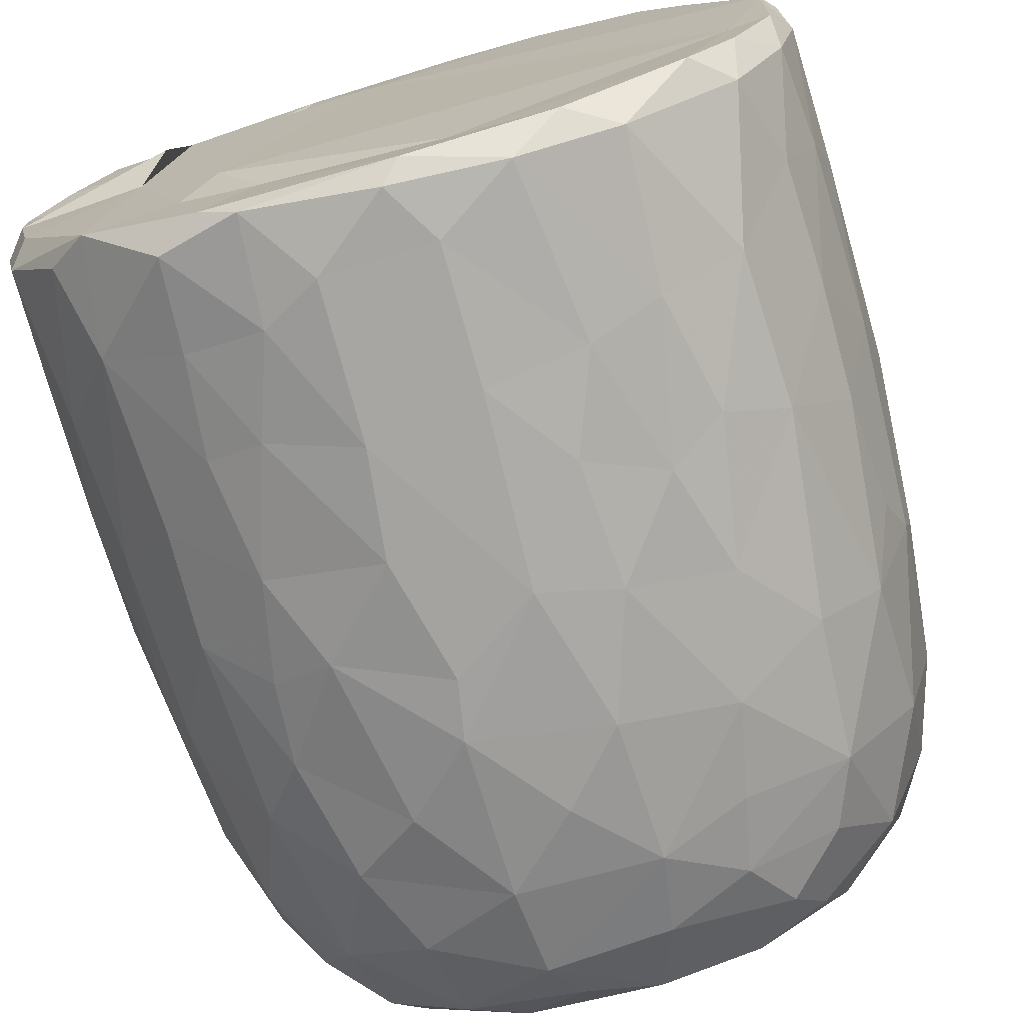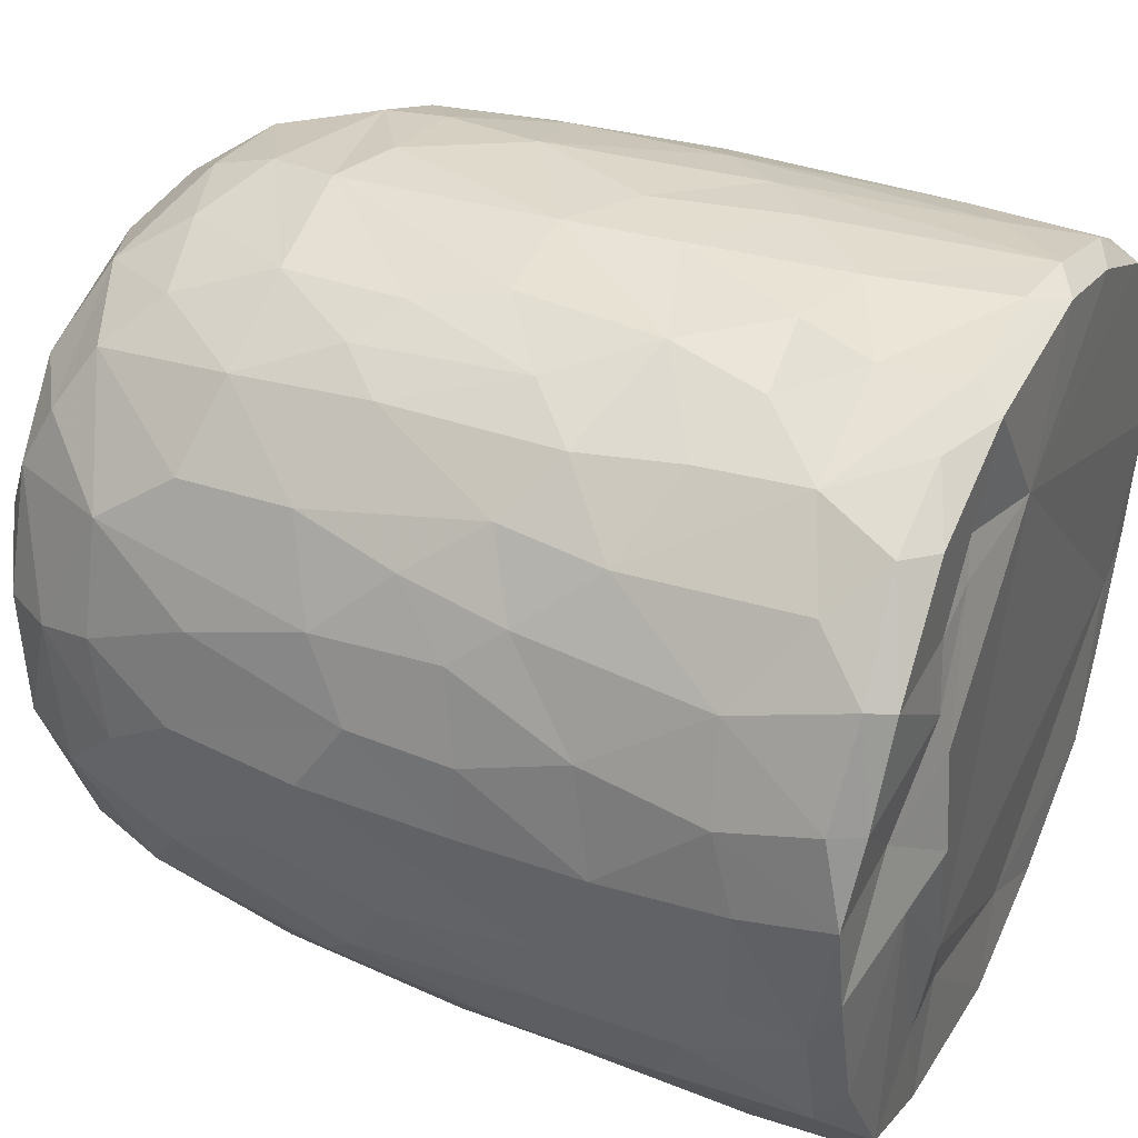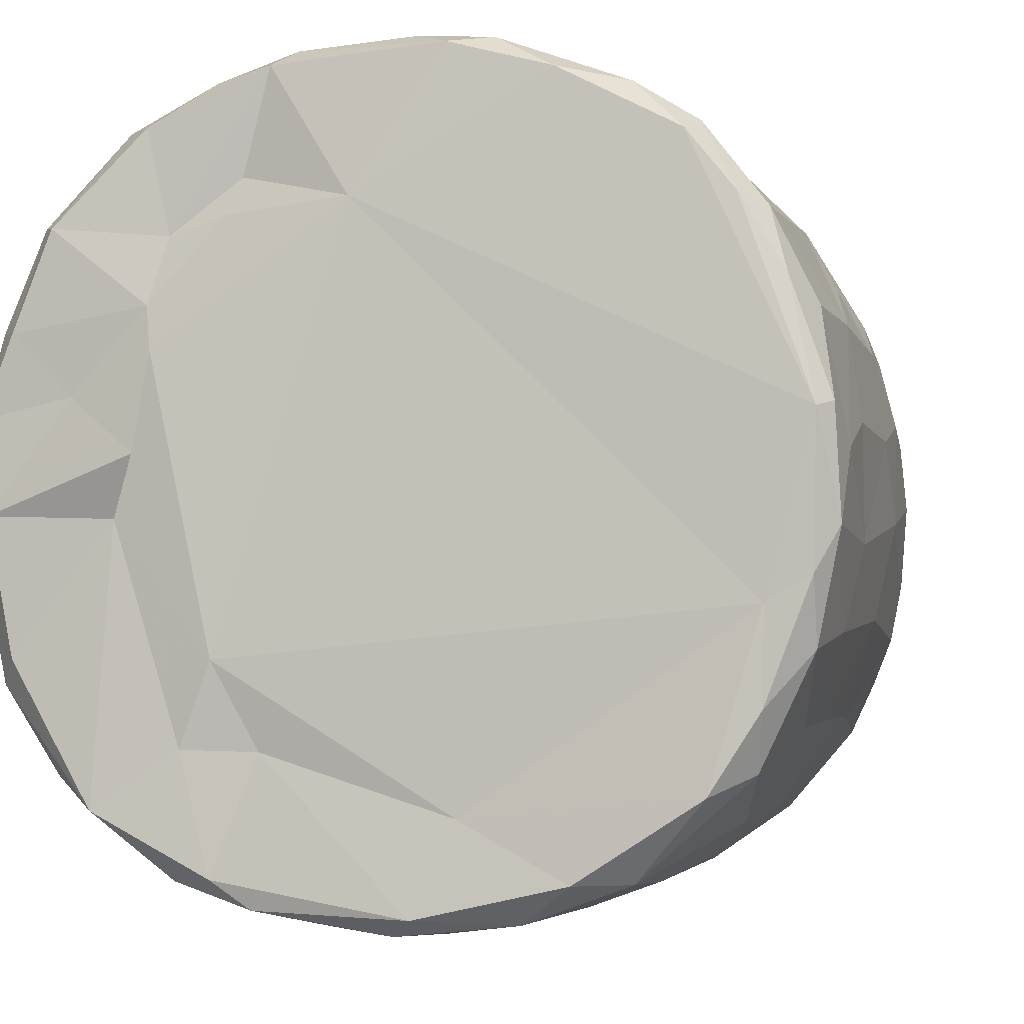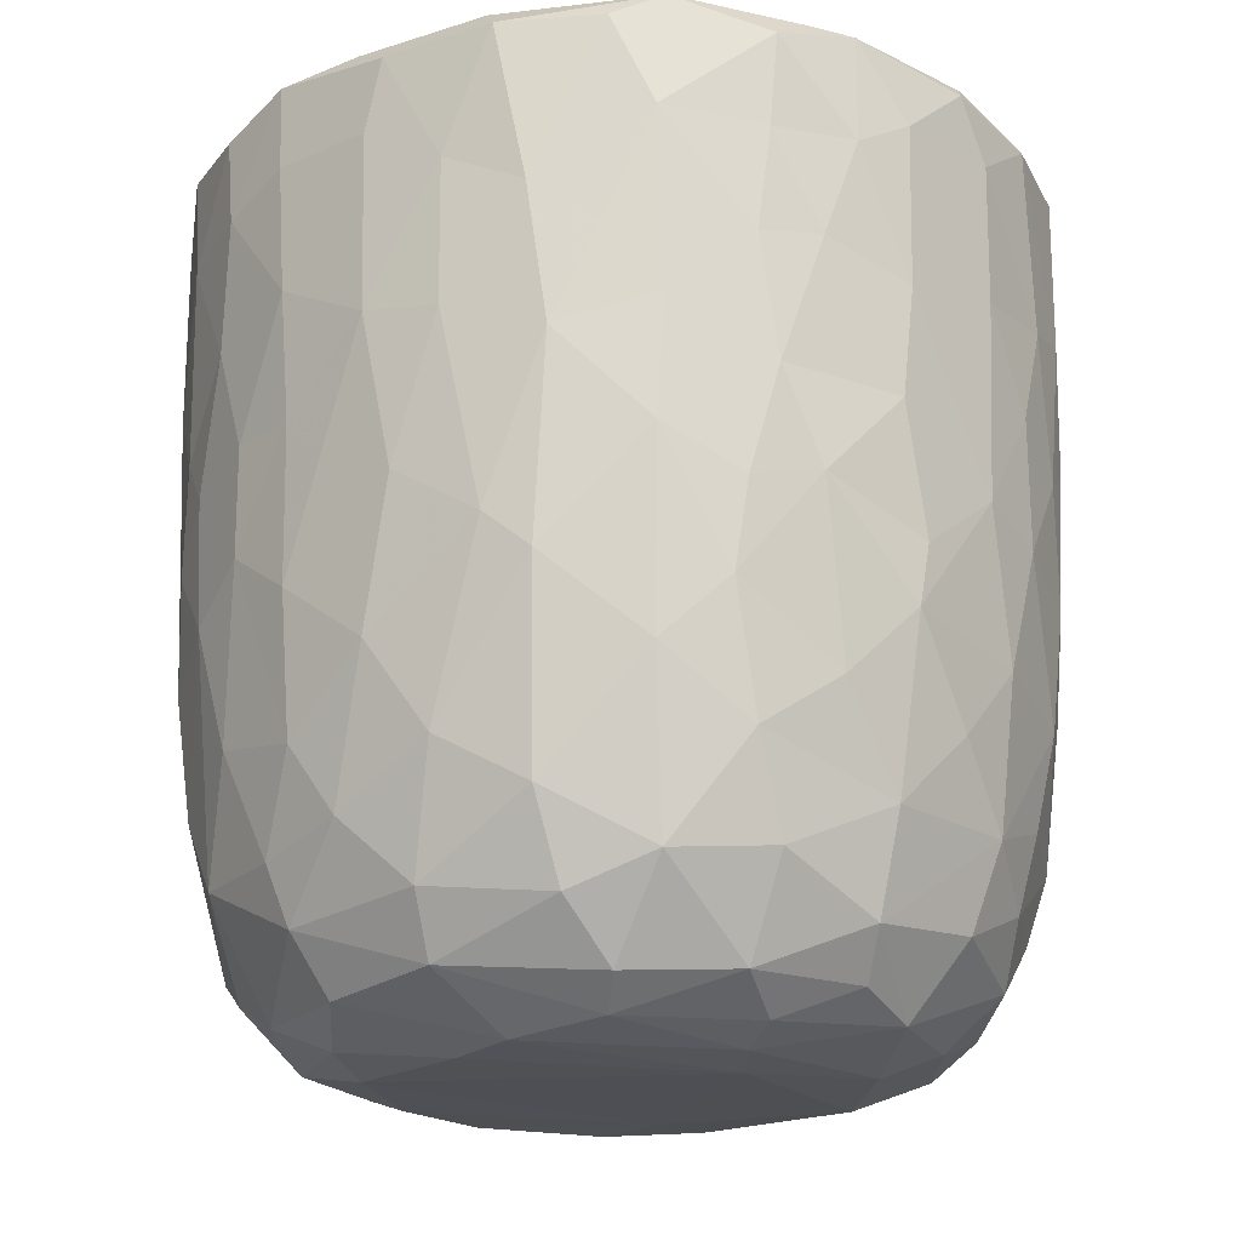
<metadata>
{"format":"obj","ext":"obj","renderer":"f3d","projection":"perspective","resolution":1024,"background":"white","views":[{"elev":-75.3,"azim":-163.8,"up":"+Z"},{"elev":38.5,"azim":115.3,"up":"+Z"},{"elev":-4.3,"azim":-164.8,"up":"+Z"},{"elev":-19.1,"azim":131.1,"up":"+Y"}]}
</metadata>
<code>
v 0.136 -0.05971 -0.8988
v 0.1613 -0.1938 -0.8923
v -0.06476 0.07872 -0.9122
v 0.2028 0.2179 -0.9002
v 0.1722 0.4605 -0.9063
v -0.08518 0.5112 -0.9156
v -0.2266 0.3128 -0.8947
v 0.1655 0.8132 -0.9078
v -0.08809 0.8191 -0.9166
v -0.3132 0.5312 -0.8775
v 0.2997 0.7379 -0.879
v -0.009203 0.9517 -0.9153
v -0.2682 0.9317 -0.8896
v -0.00459 -0.4068 -0.8735
v 0.163 -0.5701 -0.8323
v -0.1619 -0.5755 -0.8379
v -0.1505 -0.2472 -0.8869
v -0.4077 -0.2982 -0.8109
v -0.2443 0.02896 -0.886
v 0.3849 0.02712 -0.8448
v -0.4026 0.2295 -0.8402
v 0.378 0.5149 -0.85
v 0.2832 0.9775 -0.8667
v -0.05594 0.9957 -0.8796
v -0.3613 -0.513 -0.789
v 0.3196 -0.3531 -0.8321
v -0.4728 -0.02042 -0.7995
v 0.4712 0.2305 -0.8104
v 0.5059 0.4961 -0.7888
v -0.4759 0.5763 -0.8187
v 0.4814 0.7235 -0.8037
v -0.4968 0.9226 -0.8065
v 0.4677 0.9292 -0.8135
v -0.3829 0.991 -0.8071
v 0.369 0.9922 -0.8056
v -0.1326 -0.7628 -0.7786
v 0.1498 -0.7839 -0.7683
v -0.3258 -0.686 -0.7601
v 0.4776 -0.4716 -0.7485
v 0.5376 -0.1942 -0.7465
v -0.6162 -0.2107 -0.6863
v 0.5209 -0.001267 -0.7702
v -0.5315 0.3021 -0.7791
v 0.6681 0.7418 -0.6749
v 0.3904 -0.6774 -0.7342
v -0.5969 -0.539 -0.6529
v 0.6528 0.3523 -0.6796
v -0.6604 0.5967 -0.6921
v 0.6284 0.998 -0.6693
v -0.1476 0.9815 -0.6792
v -0.2984 -0.9437 -0.5862
v -0.4028 -0.8164 -0.6679
v -0.07133 -0.9317 -0.6637
v 0.09666 -0.8848 -0.6965
v 0.3619 -0.8851 -0.6275
v -0.534 -0.6951 -0.6376
v 0.5809 -0.6966 -0.6075
v 0.6442 -0.3255 -0.6459
v 0.6626 0.0914 -0.6677
v -0.6725 0.2451 -0.6698
v -0.7433 0.9194 -0.5898
v -0.6546 0.9965 -0.6348
v 0.4359 0.9922 -0.5438
v 0.7221 0.9411 -0.5981
v 0.2402 -0.9548 -0.5775
v -0.464 -0.8892 -0.5541
v -0.7613 -0.236 -0.5135
v 0.7915 0.2876 -0.5082
v -0.7681 0.9879 -0.2579
v 0.2673 0.9823 -0.5484
v 0.1972 -0.9925 -0.4878
v 0.5493 -0.8949 -0.462
v 0.7898 -0.148 -0.4748
v -0.8071 0.1823 -0.476
v -0.8025 0.7182 -0.4992
v 0.3629 1.011 -0.362
v -0.2233 -0.9879 -0.4842
v -0.6556 -0.7907 -0.4476
v 0.7449 -0.5782 -0.4385
v -0.811 0.4429 -0.482
v 0.8132 0.5937 -0.4698
v -0.765 0.9905 -0.4639
v 0.4881 -0.9585 -0.3954
v -0.5179 -0.9462 -0.4004
v 0.6672 -0.7672 -0.4403
v -0.8256 -0.0849 -0.4024
v 0.8474 0.9395 -0.409
v -0.7714 -0.558 -0.3952
v 0.07642 -1.007 -0.3859
v -0.4244 -1.002 -0.2642
v -0.8629 -0.1785 -0.2996
v 0.8361 -0.06771 -0.3859
v 0.8766 0.3582 -0.3066
v -0.8621 0.9305 -0.3469
v 0.8088 0.9921 -0.3576
v 0.7128 -0.8679 -0.1554
v 0.8332 -0.4705 -0.2622
v 0.5332 -0.9838 -0.1853
v -0.683 -0.8686 -0.2419
v -0.7707 -0.7369 -0.217
v -0.8888 0.2907 -0.2698
v 0.8755 0.6735 -0.303
v -0.881 0.7026 -0.3077
v 0.58 1.001 -0.0712
v 0.7836 -0.7364 -0.184
v -0.843 -0.5398 -0.1573
v 0.884 -0.2706 -0.1309
v 0.8939 0.04489 -0.2028
v 0.9006 0.933 -0.1588
v 0.07322 1.012 0.5752
v -0.9128 0.936 -0.1046
v -0.8655 0.988 -0.2027
v 0.4914 -0.9904 -0.01324
v -0.6275 -0.9507 -0.01767
v 0.9111 0.3858 -0.133
v -0.9155 0.6335 -0.1264
v 0.8718 0.9848 -0.05875
v -0.8816 -0.2057 -0.1839
v -0.9189 0.1569 -0.0528
v 0.9094 0.7742 -0.1218
v -0.3102 -0.9947 0.1694
v -0.7767 -0.7909 0.03338
v 0.8425 -0.5875 -0.02762
v -0.8869 -0.307 0.01382
v -0.8749 1.001 0.1216
v 0.4252 -0.9886 0.3124
v 0.9015 -0.1286 0.07363
v 0.9159 0.4959 0.09237
v 0.5214 1.053 0.05754
v -0.5067 -0.984 0.2009
v 0.7786 -0.7659 0.1545
v 0.8678 -0.4325 0.08006
v 0.9059 0.2139 0.07527
v -0.9139 0.2745 0.1187
v -0.9218 0.8662 0.05258
v 0.4941 1.028 0.2727
v 0.6916 -0.8946 0.127
v -0.6638 -0.897 0.2237
v -0.844 -0.5669 0.05253
v 0.8117 -0.6358 0.1904
v -0.9129 0.63 0.1246
v -0.9059 0.968 0.133
v 0.9132 0.7783 0.1163
v 0.5677 -0.9576 0.2467
v -0.8731 -0.3104 0.1635
v -0.8894 -0.09703 0.1907
v 0.8938 0.9766 0.1438
v 0.6861 0.9854 0.186
v -0.7472 -0.7809 0.2203
v -0.8118 -0.5633 0.2866
v 0.8807 -0.0249 0.2392
v 0.8296 -0.3944 0.3067
v -0.8653 0.1024 0.331
v 0.8854 0.2094 0.2347
v 0.889 0.7229 0.2873
v 0.8696 0.4429 0.3221
v -0.8784 0.5916 0.332
v -0.8695 0.8924 0.3305
v 0.8187 0.9913 0.3219
v -0.8259 -0.3048 0.3621
v 0.8651 0.9278 0.3324
v 0.509 1.008 0.3678
v -0.3686 -0.9916 0.3714
v 0.6001 -0.8978 0.3918
v -0.7014 -0.7622 0.395
v -0.5376 -0.9356 0.4041
v 0.1476 -0.9909 0.4732
v 0.7377 -0.6406 0.4364
v 0.8276 -0.1231 0.3988
v -0.8296 -0.02031 0.4128
v 0.8251 0.1619 0.4189
v -0.8184 0.9817 0.3867
v -0.121 -0.9872 0.5138
v -0.8188 0.3248 0.4469
v 0.8064 0.696 0.4847
v 0.3948 -0.9488 0.5178
v -0.7062 -0.586 0.4986
v 0.6946 -0.4717 0.5565
v -0.7752 0.9255 0.5277
v -0.7212 0.9944 0.5497
v 0.3439 0.9879 0.5521
v 0.7282 0.9992 0.5393
v -0.2943 -0.9501 0.5695
v 0.5646 -0.8351 0.5224
v 0.7145 -0.2047 0.5849
v 0.7575 0.03517 0.5425
v -0.7323 0.1997 0.5972
v 0.7795 0.2716 0.5089
v 0.7639 0.945 0.5493
v -0.6175 0.9991 0.6789
v -0.4529 -0.8709 0.5825
v -0.5166 -0.7488 0.6416
v -0.6945 -0.4149 0.58
v 0.4683 0.9881 0.5133
v 0.07938 -0.9443 0.6331
v -0.7137 0.02945 0.6084
v 0.6717 0.1897 0.6534
v 0.6941 0.4294 0.6395
v 0.2652 -0.8606 0.6918
v 0.494 -0.7601 0.6492
v -0.1042 -0.8966 0.6852
v 0.543 -0.4327 0.7131
v -0.6394 0.9291 0.7051
v -0.6285 0.365 0.6998
v 0.6803 0.8226 0.6554
v 0.3134 0.9719 0.6316
v 0.5203 0.99 0.7425
v -0.2309 -0.7665 0.7628
v -0.5736 -0.282 0.7129
v 0.552 0.282 0.7598
v 0.5818 0.9243 0.7464
v 0.3946 -0.6519 0.7444
v -0.4283 -0.497 0.7721
v -0.5741 0.1181 0.7424
v 0.5465 -0.1168 0.7468
v -0.01661 -0.7851 0.7784
v -0.3032 -0.5415 0.8148
v -0.4373 -0.1783 0.8027
v 0.5208 0.5074 0.7806
v 0.5111 0.7465 0.7959
v -0.497 0.6804 0.7992
v -0.5033 0.9426 0.7903
v -0.3557 1.001 0.8173
v 0.2474 0.9937 0.8572
v 0.1847 -0.7113 0.7881
v 0.3258 -0.4341 0.8224
v 0.4543 -0.2221 0.7909
v 0.003935 -0.6299 0.8399
v -0.2994 -0.3941 0.8369
v 0.3452 -0.147 0.8424
v 0.4392 0.1644 0.8192
v -0.4111 0.1912 0.8333
v 0.3067 0.3678 0.8791
v 0.3633 0.5902 0.8561
v -0.3711 0.7785 0.8557
v 0.3858 0.928 0.8423
v 0.05394 -0.4655 0.8713
v -0.09069 -0.4052 0.8727
v -0.2303 -0.1492 0.8762
v 0.2754 0.03443 0.8738
v -0.2863 0.3309 0.8763
v 0.2431 0.747 0.8972
v -0.2184 0.945 0.8974
v -0.1281 0.9978 0.8824
v 0.06367 0.03333 0.9079
v -0.08968 0.1433 0.9043
v 0.04463 0.2809 0.9136
v -0.1464 0.4477 0.9088
v 0.174 0.5709 0.9053
v 0.2093 0.9258 0.8996
v -0.04968 0.9284 0.9149
v 0.01631 0.6357 0.9219
f 1 2 3
f 1 3 4
f 3 5 4
f 3 6 5
f 7 6 3
f 6 8 5
f 9 6 10
f 6 9 8
f 11 5 8
f 8 9 12
f 9 13 12
f 14 2 15
f 16 17 14
f 14 17 2
f 17 18 19
f 19 3 17
f 17 3 2
f 2 1 20
f 20 1 4
f 19 21 7
f 7 3 19
f 5 22 4
f 10 6 7
f 11 22 5
f 10 13 9
f 8 12 23
f 8 23 11
f 24 12 13
f 12 24 23
f 16 14 15
f 25 18 16
f 15 2 26
f 18 17 16
f 2 20 26
f 27 19 18
f 27 21 19
f 20 4 28
f 4 22 28
f 21 10 7
f 29 28 22
f 30 10 21
f 31 22 11
f 30 13 10
f 32 13 30
f 11 33 31
f 23 33 11
f 34 13 32
f 34 24 13
f 35 33 23
f 24 35 23
f 36 16 37
f 16 15 37
f 38 16 36
f 38 25 16
f 39 26 40
f 27 18 41
f 26 20 40
f 20 42 40
f 20 28 42
f 27 43 21
f 30 21 43
f 31 29 22
f 29 31 44
f 37 15 45
f 25 38 46
f 39 45 15
f 26 39 15
f 29 47 28
f 30 43 48
f 47 29 44
f 48 32 30
f 31 33 44
f 44 33 49
f 49 33 35
f 34 50 24
f 51 52 53
f 52 36 53
f 53 36 37
f 53 37 54
f 52 38 36
f 37 45 55
f 46 38 56
f 57 45 39
f 18 25 46
f 58 39 40
f 42 28 59
f 60 43 27
f 59 28 47
f 61 32 48
f 32 62 34
f 63 49 35
f 37 55 54
f 57 55 45
f 52 56 38
f 39 58 57
f 18 46 41
f 59 40 42
f 41 60 27
f 48 43 60
f 64 44 49
f 62 32 61
f 62 50 34
f 54 65 53
f 55 65 54
f 66 56 52
f 40 59 58
f 41 67 60
f 59 47 68
f 68 47 44
f 62 69 50
f 50 70 24
f 70 35 24
f 35 70 63
f 65 71 53
f 66 52 51
f 57 72 55
f 41 46 67
f 73 58 59
f 60 67 74
f 75 61 48
f 76 70 50
f 77 51 53
f 78 56 66
f 46 56 78
f 58 79 57
f 58 73 79
f 73 59 68
f 48 80 75
f 44 81 68
f 44 64 81
f 62 61 82
f 82 69 62
f 50 69 76
f 77 53 71
f 55 83 65
f 72 83 55
f 66 84 78
f 85 72 57
f 86 74 67
f 80 48 60
f 80 60 74
f 64 87 81
f 49 87 64
f 84 66 51
f 78 88 46
f 88 67 46
f 89 77 71
f 51 90 84
f 90 51 77
f 83 71 65
f 79 85 57
f 91 86 67
f 73 68 92
f 68 81 93
f 94 61 75
f 61 94 82
f 70 76 63
f 87 49 95
f 96 72 85
f 73 97 79
f 68 93 92
f 98 89 71
f 78 84 99
f 78 100 88
f 91 67 88
f 92 97 73
f 91 74 86
f 80 74 101
f 102 93 81
f 80 103 75
f 87 102 81
f 76 104 63
f 83 98 71
f 96 83 72
f 96 85 105
f 85 79 105
f 79 97 105
f 106 91 88
f 92 107 97
f 91 101 74
f 93 108 92
f 80 101 103
f 103 94 75
f 87 109 102
f 110 76 69
f 63 104 49
f 98 83 96
f 99 100 78
f 106 88 100
f 92 108 107
f 111 94 103
f 82 94 112
f 89 90 77
f 113 89 98
f 99 84 114
f 102 115 93
f 103 101 116
f 95 117 87
f 117 109 87
f 112 69 82
f 91 106 118
f 119 91 118
f 119 101 91
f 115 108 93
f 109 120 102
f 111 112 94
f 49 104 95
f 104 117 95
f 114 84 90
f 116 101 119
f 115 102 120
f 103 116 111
f 89 121 90
f 99 122 100
f 97 123 105
f 97 107 123
f 118 106 124
f 111 125 112
f 126 121 89
f 113 126 89
f 122 99 114
f 122 106 100
f 108 127 107
f 124 119 118
f 120 128 115
f 125 69 112
f 129 117 104
f 90 130 114
f 131 96 105
f 107 132 123
f 115 127 108
f 115 133 127
f 134 116 119
f 135 111 116
f 110 136 76
f 136 104 76
f 121 130 90
f 113 98 137
f 96 137 98
f 122 114 138
f 105 123 131
f 106 122 139
f 139 124 106
f 132 140 123
f 141 116 134
f 141 135 116
f 142 111 135
f 109 143 120
f 111 142 125
f 136 129 104
f 144 113 137
f 96 131 137
f 140 131 123
f 145 124 139
f 107 127 132
f 128 133 115
f 138 114 130
f 146 124 145
f 124 146 119
f 134 119 146
f 120 143 128
f 109 147 143
f 109 117 147
f 148 117 129
f 138 149 122
f 122 150 139
f 127 151 132
f 133 151 127
f 148 147 117
f 126 113 144
f 150 122 149
f 145 139 150
f 132 152 140
f 152 132 151
f 153 134 146
f 133 154 151
f 147 155 143
f 136 148 129
f 154 128 156
f 133 128 154
f 157 141 134
f 156 128 155
f 155 128 143
f 157 135 141
f 158 142 135
f 148 159 147
f 160 145 150
f 157 134 153
f 158 135 157
f 147 161 155
f 136 162 148
f 163 130 121
f 164 144 137
f 138 165 149
f 164 137 131
f 165 150 149
f 160 146 145
f 159 161 147
f 125 110 69
f 162 159 148
f 163 166 130
f 167 121 126
f 138 130 166
f 168 164 131
f 168 131 140
f 151 169 152
f 170 146 160
f 153 146 170
f 154 156 171
f 172 142 158
f 142 172 125
f 173 163 121
f 152 168 140
f 154 171 151
f 174 157 153
f 175 156 155
f 175 155 161
f 176 167 126
f 176 126 144
f 164 176 144
f 165 138 166
f 177 150 165
f 169 168 152
f 169 178 168
f 151 171 169
f 179 158 157
f 172 180 125
f 181 136 110
f 162 182 159
f 167 173 121
f 183 166 163
f 164 168 184
f 177 160 150
f 178 169 185
f 186 169 171
f 153 170 187
f 153 187 174
f 156 188 171
f 175 188 156
f 161 189 175
f 189 159 182
f 189 161 159
f 180 190 125
f 181 162 136
f 163 173 183
f 166 183 191
f 184 176 164
f 166 192 165
f 191 192 166
f 193 160 177
f 185 169 186
f 171 188 186
f 179 172 158
f 172 179 180
f 190 110 125
f 194 182 162
f 181 194 162
f 195 167 176
f 177 165 192
f 193 170 160
f 170 196 187
f 197 186 188
f 198 188 175
f 179 157 187
f 187 157 174
f 195 173 167
f 199 195 176
f 168 200 184
f 193 177 192
f 200 168 178
f 196 170 193
f 173 201 183
f 184 199 176
f 178 185 202
f 186 197 185
f 188 198 197
f 203 179 204
f 189 205 175
f 203 180 179
f 110 206 181
f 181 206 194
f 194 207 182
f 201 173 195
f 183 208 191
f 208 183 201
f 184 200 199
f 202 200 178
f 196 193 209
f 197 198 210
f 179 187 204
f 198 175 205
f 203 190 180
f 189 182 211
f 208 192 191
f 199 200 212
f 200 202 212
f 192 213 193
f 193 213 209
f 214 196 209
f 185 197 215
f 187 196 214
f 189 211 205
f 182 207 211
f 195 216 201
f 195 199 216
f 217 213 192
f 209 213 218
f 185 215 202
f 209 218 214
f 197 210 215
f 214 204 187
f 219 198 220
f 205 220 198
f 203 204 221
f 211 220 205
f 190 203 222
f 190 223 110
f 224 194 206
f 201 216 208
f 225 216 199
f 217 192 208
f 212 225 199
f 225 212 226
f 202 226 212
f 226 202 227
f 215 227 202
f 214 221 204
f 198 219 210
f 222 203 221
f 223 190 222
f 224 207 194
f 228 208 216
f 225 228 216
f 217 208 228
f 213 217 229
f 213 229 218
f 230 227 231
f 215 231 227
f 232 214 218
f 210 231 215
f 221 214 232
f 210 219 233
f 220 234 219
f 221 235 222
f 236 220 211
f 207 224 236
f 207 236 211
f 110 224 206
f 225 226 228
f 237 228 226
f 237 217 228
f 238 229 217
f 238 217 237
f 230 237 226
f 229 238 239
f 227 230 226
f 229 239 218
f 240 230 231
f 232 218 239
f 210 233 231
f 235 232 241
f 235 221 232
f 219 234 233
f 220 242 234
f 235 243 222
f 243 223 222
f 243 244 223
f 223 244 110
f 244 224 110
f 245 238 237
f 239 238 245
f 240 245 237
f 240 237 230
f 246 239 245
f 241 232 239
f 241 239 246
f 233 247 245
f 233 245 240
f 231 233 240
f 248 241 246
f 248 243 241
f 234 249 233
f 243 235 241
f 242 249 234
f 250 242 220
f 220 236 250
f 224 250 236
f 244 243 251
f 244 251 250
f 224 244 250
f 247 246 245
f 248 246 247
f 252 248 247
f 252 247 249
f 233 249 247
f 243 248 252
f 251 243 252
f 252 249 242
f 251 252 242
f 250 251 242

</code>
